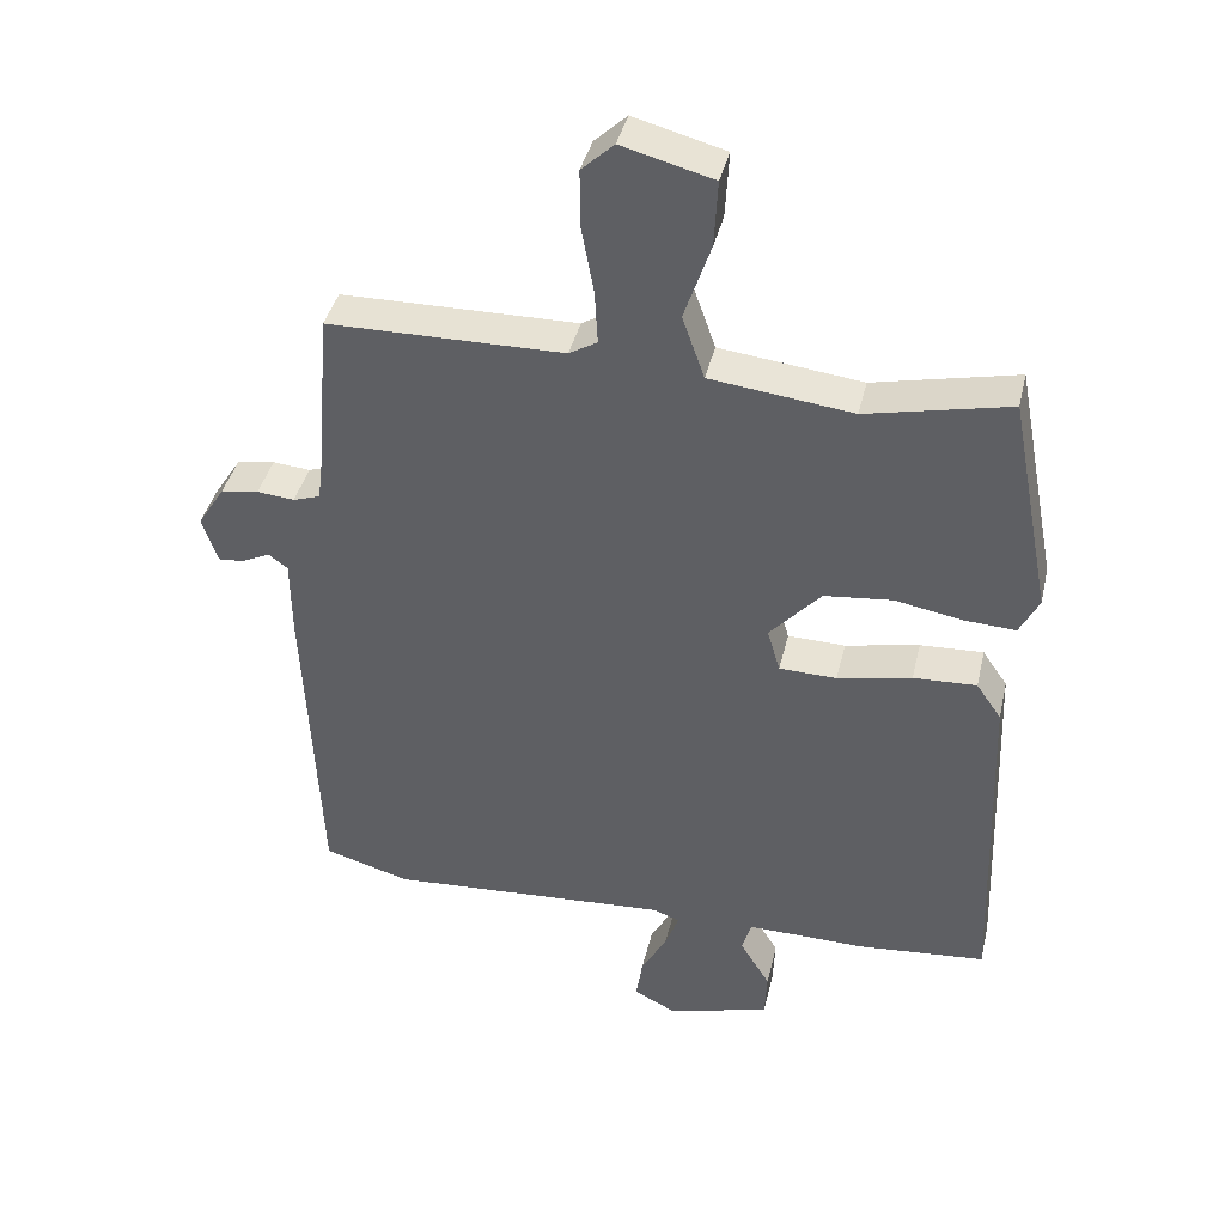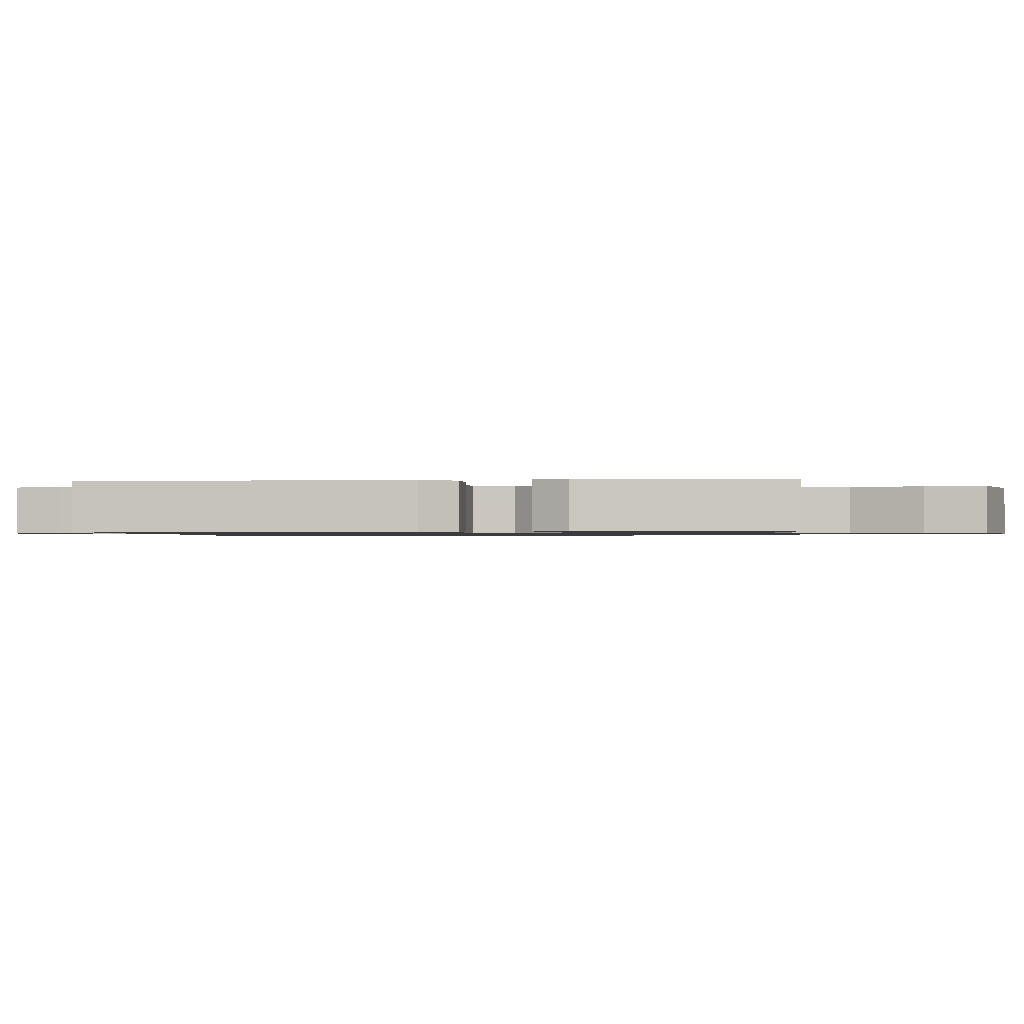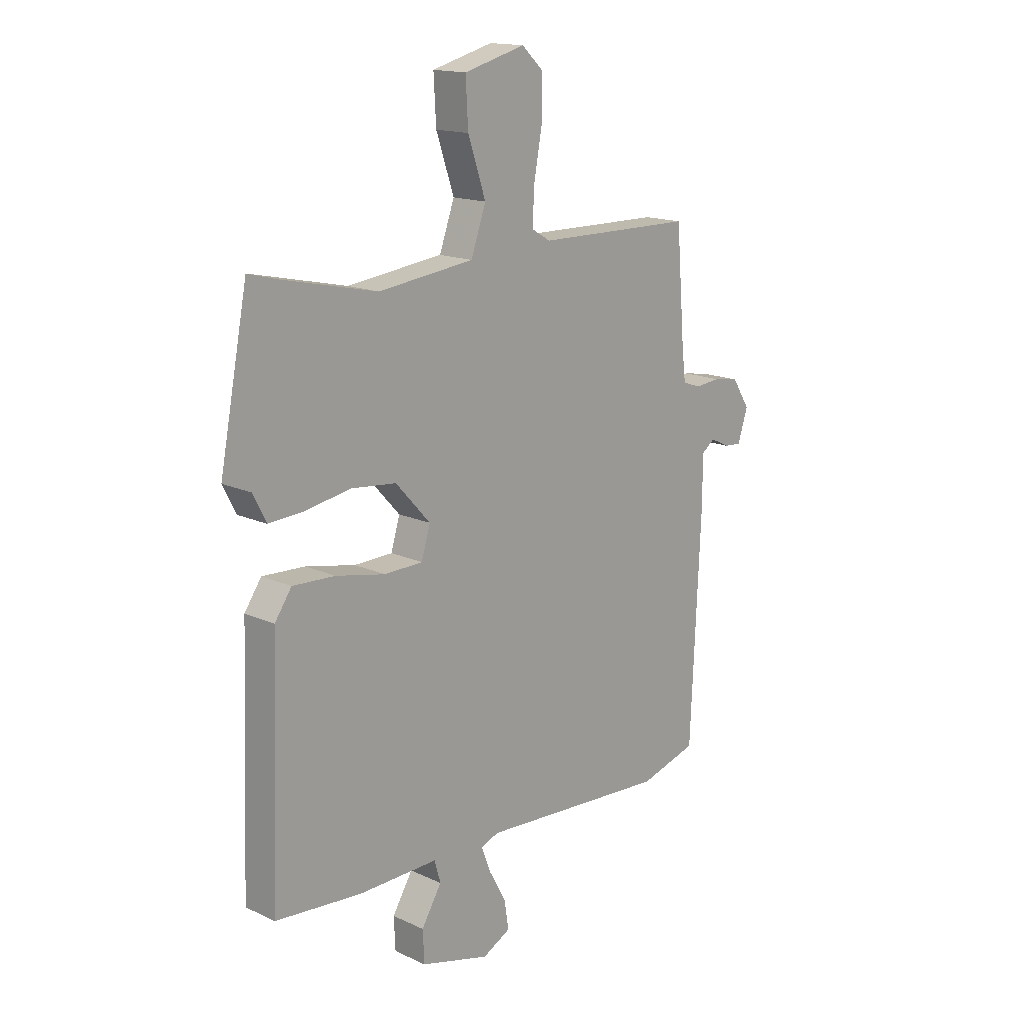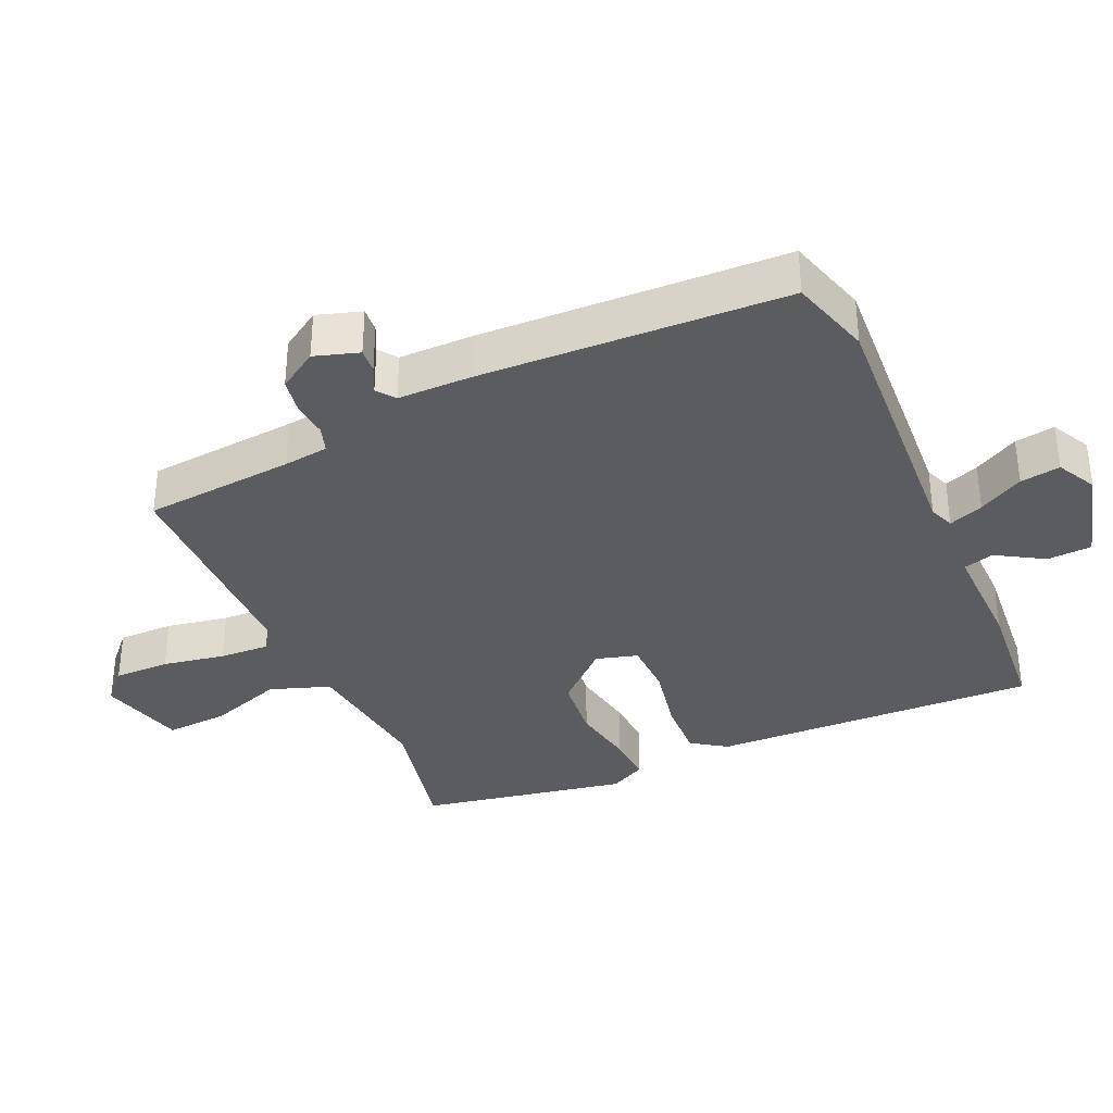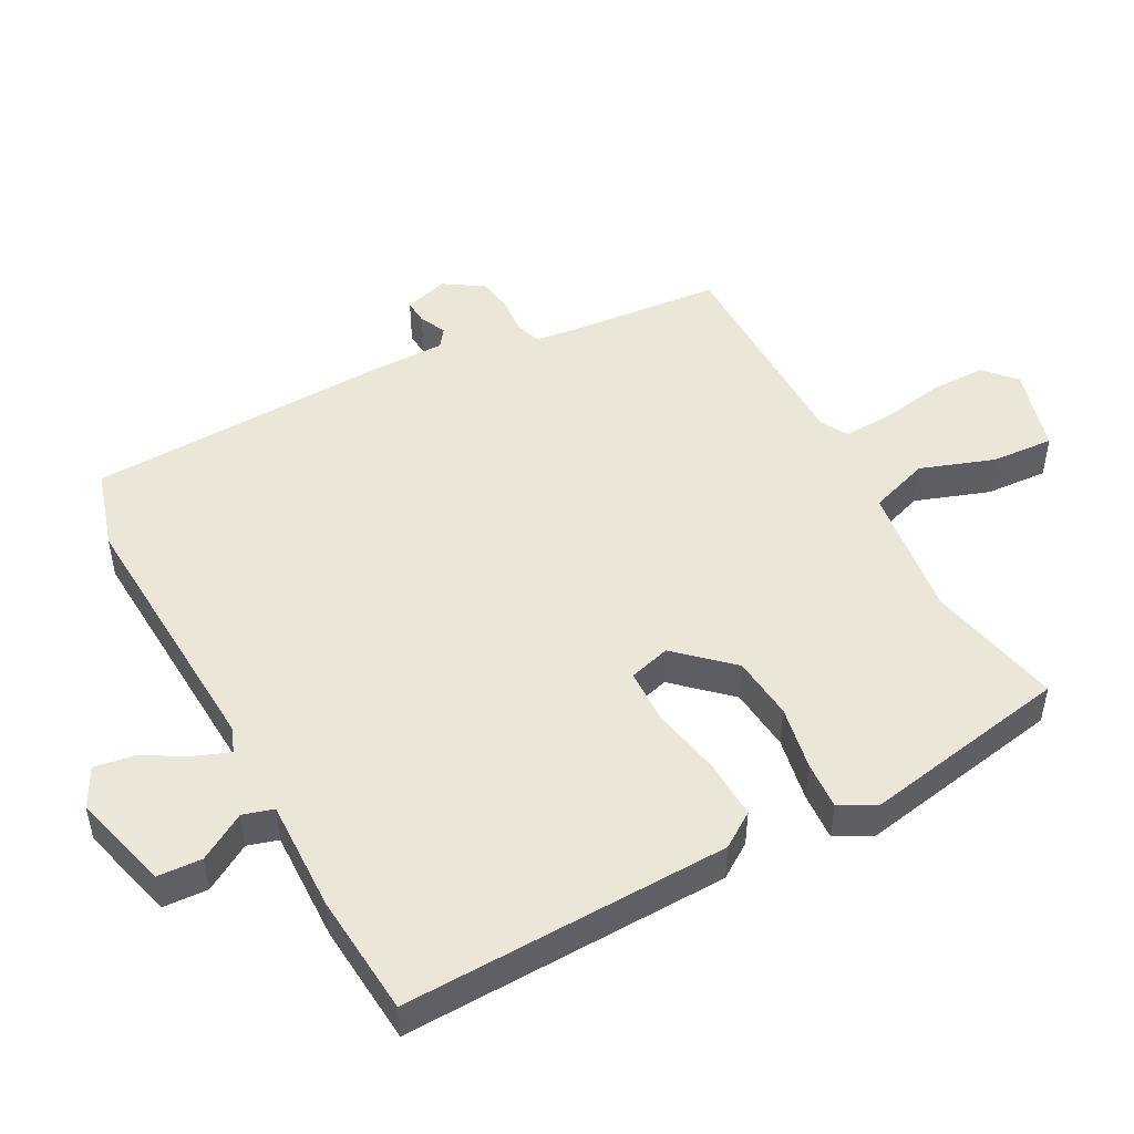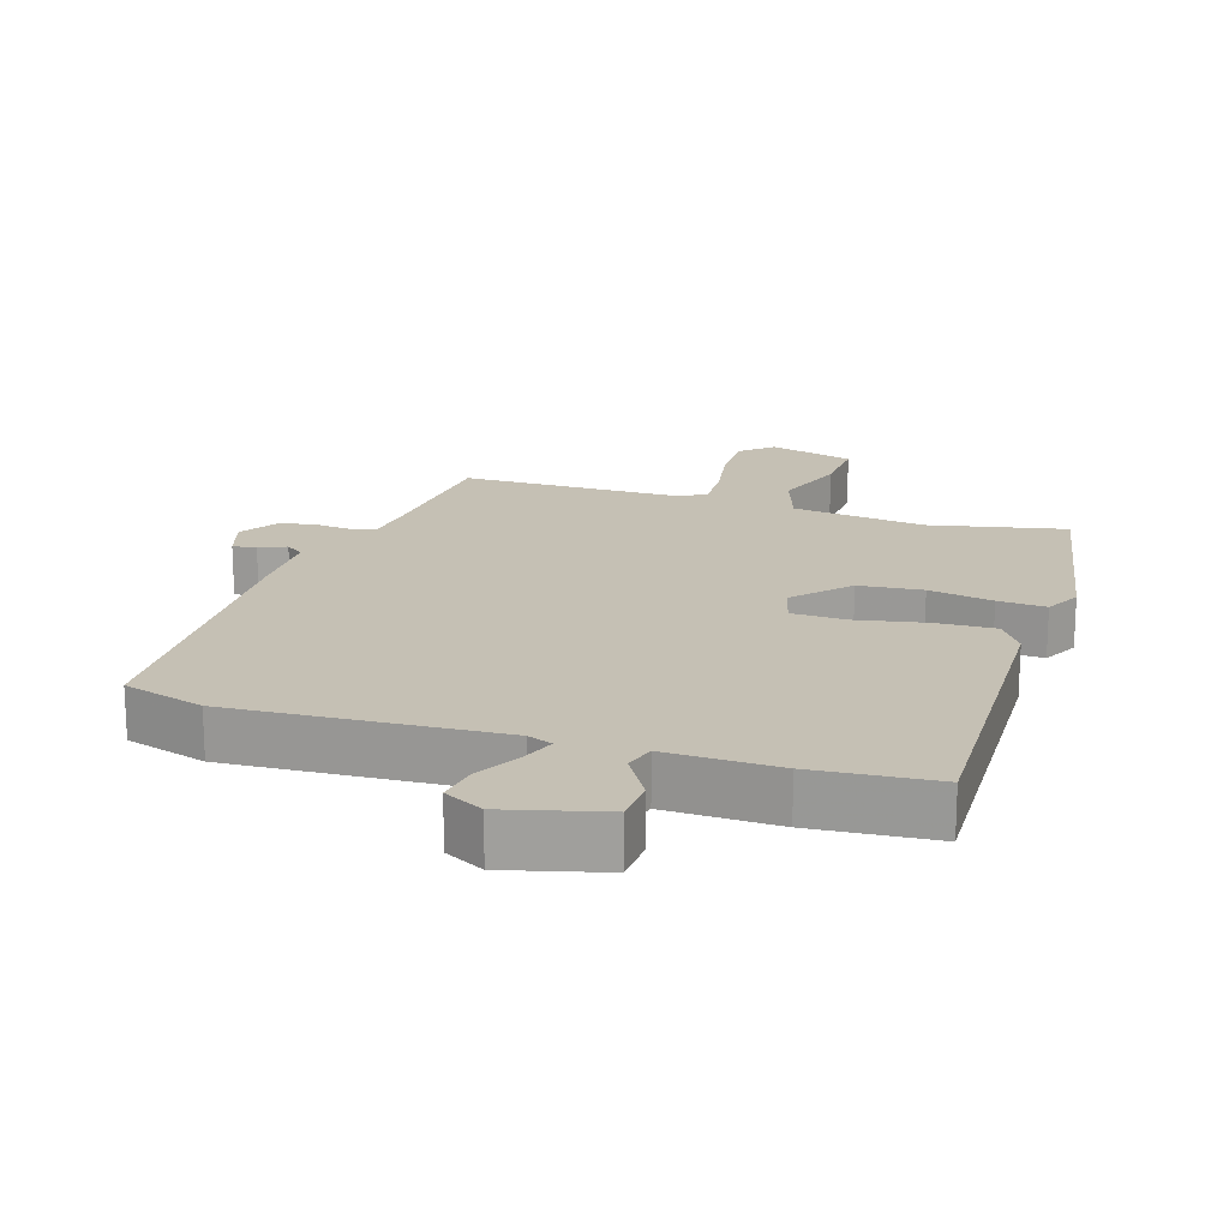
<metadata>
{"format":"obj","ext":"obj","renderer":"f3d","projection":"perspective","resolution":1024,"background":"white","views":[{"elev":40.2,"azim":-167.0,"up":"+Z"},{"elev":-0.9,"azim":-82.2,"up":"+Y"},{"elev":15.9,"azim":-46.3,"up":"+Z"},{"elev":-35.3,"azim":114.3,"up":"+Y"},{"elev":48.9,"azim":-117.7,"up":"+Y"},{"elev":18.4,"azim":-161.9,"up":"+Y"}]}
</metadata>
<code>
v 0.445 0.07 0.486
v 0.463 0.07 0.264
v 0.471 0.07 0.198
v 0.509 0.07 0.185
v 0.561 0.07 0.19
v 0.614 0.07 0.181
v 0.651 0.07 0.123
v 0.63 0.07 0.058
v 0.594 0.07 0.061
v 0.555 0.07 0.08
v 0.528 0.07 0.06
v 0.527 0.07 -0.051
v 0.507 0.07 -0.498
v 0.387 0.07 -0.533
v -0.006 0.07 -0.508
v -0.043 0.07 -0.522
v -0.024 0.07 -0.573
v 0.012 0.07 -0.639
v 0.021 0.07 -0.698
v -0.037 0.07 -0.728
v -0.181 0.07 -0.689
v -0.184 0.07 -0.623
v -0.142 0.07 -0.554
v -0.155 0.07 -0.509
v -0.32 0.07 -0.512
v -0.5 0.07 -0.496
v -0.482 0.07 -0.016
v -0.447 0.07 0.035
v -0.359 0.07 0.031
v -0.256 0.07 0.01
v -0.176 0.07 0.012
v -0.158 0.07 0.073
v -0.23 0.07 0.152
v -0.324 0.07 0.162
v -0.419 0.07 0.145
v -0.49 0.07 0.141
v -0.517 0.07 0.194
v -0.458 0.07 0.5
v -0.259 0.07 0.456
v -0.061 0.07 0.48
v -0.03 0.07 0.568
v -0.067 0.07 0.677
v -0.072 0.07 0.769
v 0.055 0.07 0.803
v 0.1 0.07 0.761
v 0.099 0.07 0.679
v 0.082 0.07 0.587
v 0.078 0.07 0.513
v 0.117 0.07 0.49
v 0.445 0 0.486
v 0.463 0 0.264
v 0.471 0 0.198
v 0.509 0 0.185
v 0.561 0 0.19
v 0.614 0 0.181
v 0.651 0 0.123
v 0.63 0 0.058
v 0.594 0 0.061
v 0.555 0 0.08
v 0.528 0 0.06
v 0.527 0 -0.051
v 0.507 0 -0.498
v 0.387 0 -0.533
v -0.006 0 -0.508
v -0.043 0 -0.522
v -0.024 0 -0.573
v 0.012 0 -0.639
v 0.021 0 -0.698
v -0.037 0 -0.728
v -0.181 0 -0.689
v -0.184 0 -0.623
v -0.142 0 -0.554
v -0.155 0 -0.509
v -0.32 0 -0.512
v -0.5 0 -0.496
v -0.482 0 -0.016
v -0.447 0 0.035
v -0.359 0 0.031
v -0.256 0 0.01
v -0.176 0 0.012
v -0.158 0 0.073
v -0.23 0 0.152
v -0.324 0 0.162
v -0.419 0 0.145
v -0.49 0 0.141
v -0.517 0 0.194
v -0.458 0 0.5
v -0.259 0 0.456
v -0.061 0 0.48
v -0.03 0 0.568
v -0.067 0 0.677
v -0.072 0 0.769
v 0.055 0 0.803
v 0.1 0 0.761
v 0.099 0 0.679
v 0.082 0 0.587
v 0.078 0 0.513
v 0.117 0 0.49
f 44 45 46 47
f 44 47 48
f 41 42 43 44
f 40 41 44 48
f 36 37 38 39
f 34 35 36 39
f 33 34 39 40
f 32 33 40 48
f 27 28 29 30
f 27 30 31
f 24 25 26 27
f 24 27 31
f 23 24 31 32
f 21 22 23
f 20 21 23
f 17 18 19 20
f 16 17 20 23
f 15 16 23 32
f 11 12 13 14
f 11 14 15 32
f 7 8 9 10
f 5 6 7 10
f 4 5 10 11
f 3 4 11 32
f 49 1 2
f 32 48 49
f 2 3 32 49
f 96 95 94 93
f 97 96 93
f 93 92 91 90
f 97 93 90 89
f 88 87 86 85
f 88 85 84 83
f 89 88 83 82
f 97 89 82 81
f 79 78 77 76
f 80 79 76
f 76 75 74 73
f 80 76 73
f 81 80 73 72
f 72 71 70
f 72 70 69
f 69 68 67 66
f 72 69 66 65
f 81 72 65 64
f 63 62 61 60
f 81 64 63 60
f 59 58 57 56
f 59 56 55 54
f 60 59 54 53
f 81 60 53 52
f 51 50 98
f 98 97 81
f 98 81 52 51
f 1 50 51 2
f 2 51 52 3
f 3 52 53 4
f 4 53 54 5
f 5 54 55 6
f 6 55 56 7
f 7 56 57 8
f 8 57 58 9
f 9 58 59 10
f 10 59 60 11
f 11 60 61 12
f 12 61 62 13
f 13 62 63 14
f 14 63 64 15
f 15 64 65 16
f 16 65 66 17
f 17 66 67 18
f 18 67 68 19
f 19 68 69 20
f 20 69 70 21
f 21 70 71 22
f 22 71 72 23
f 23 72 73 24
f 24 73 74 25
f 25 74 75 26
f 26 75 76 27
f 27 76 77 28
f 28 77 78 29
f 29 78 79 30
f 30 79 80 31
f 31 80 81 32
f 32 81 82 33
f 33 82 83 34
f 34 83 84 35
f 35 84 85 36
f 36 85 86 37
f 37 86 87 38
f 38 87 88 39
f 39 88 89 40
f 40 89 90 41
f 41 90 91 42
f 42 91 92 43
f 43 92 93 44
f 44 93 94 45
f 45 94 95 46
f 46 95 96 47
f 47 96 97 48
f 48 97 98 49
f 49 98 50 1

</code>
